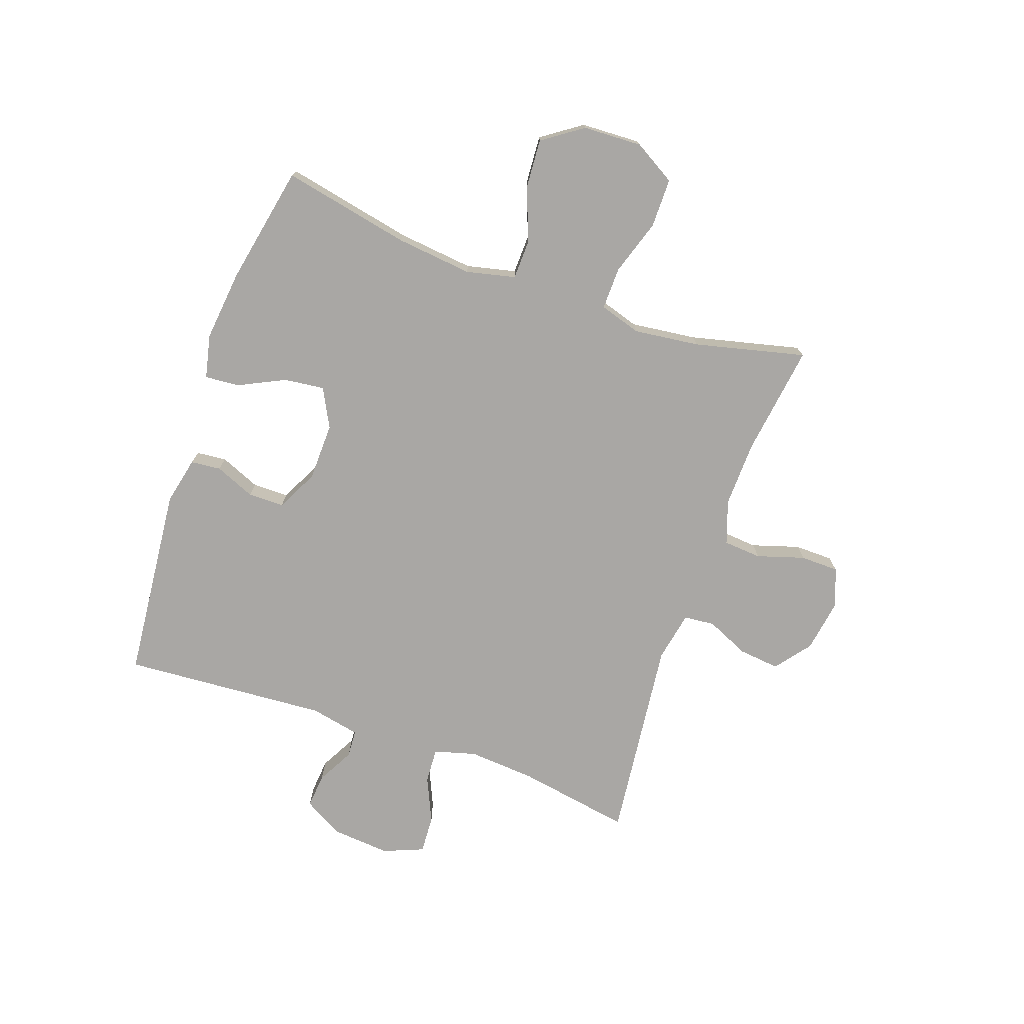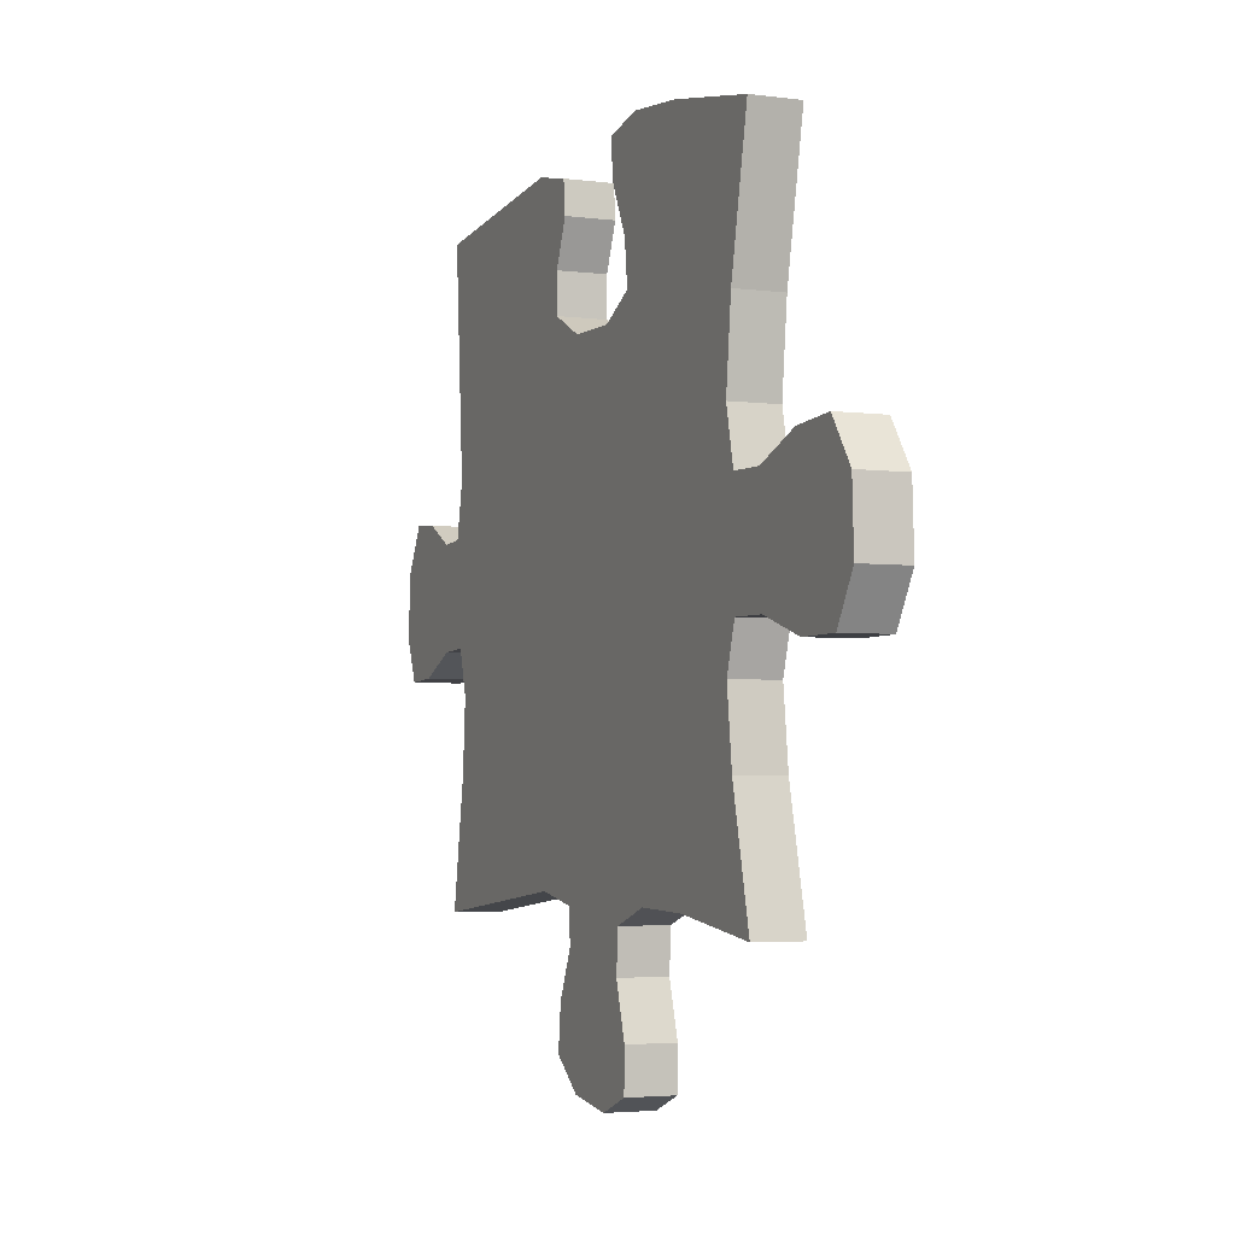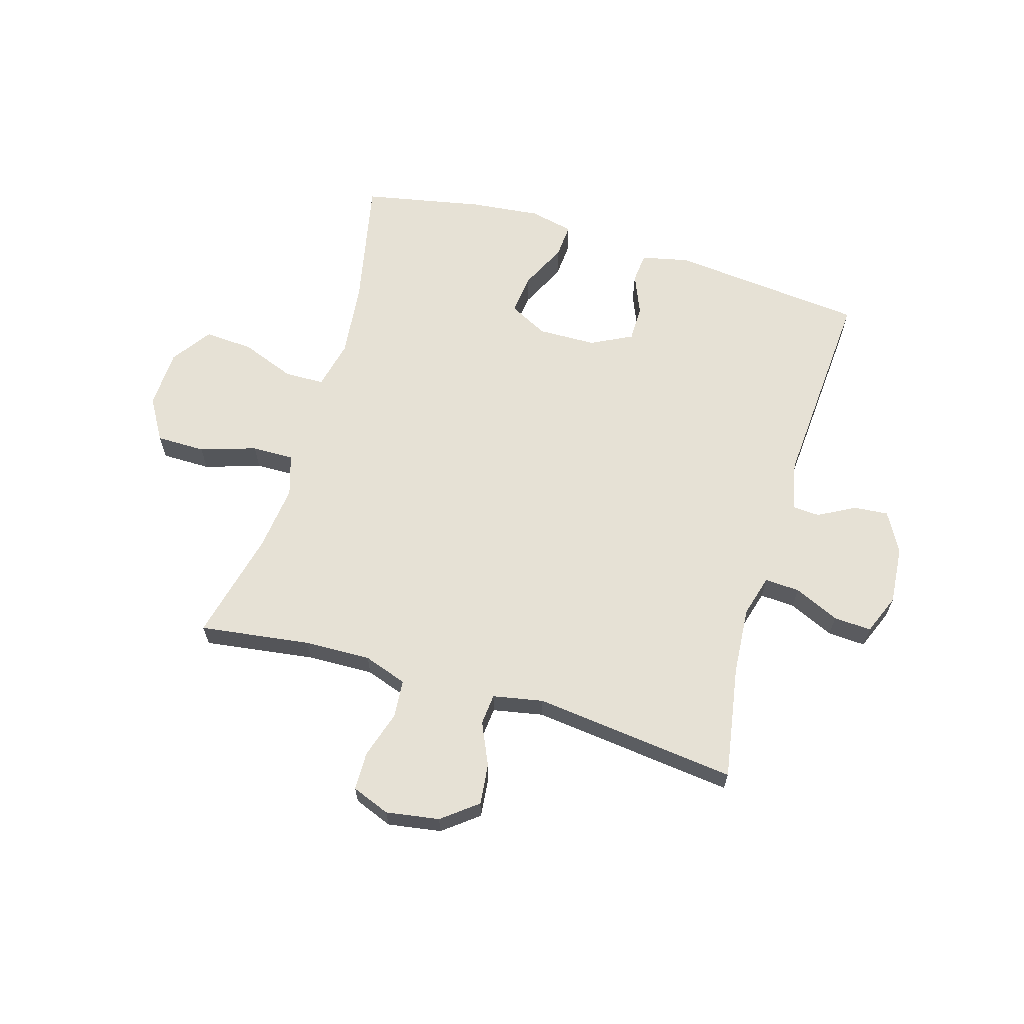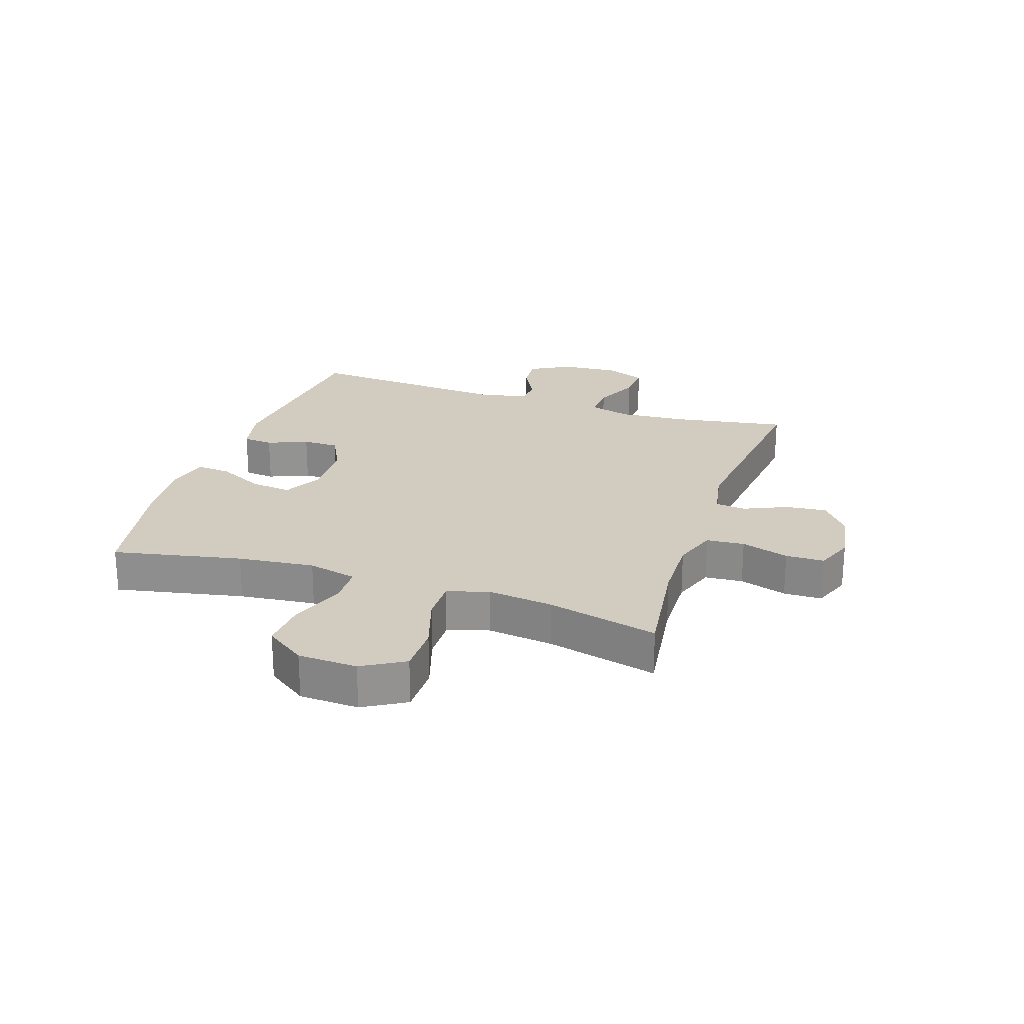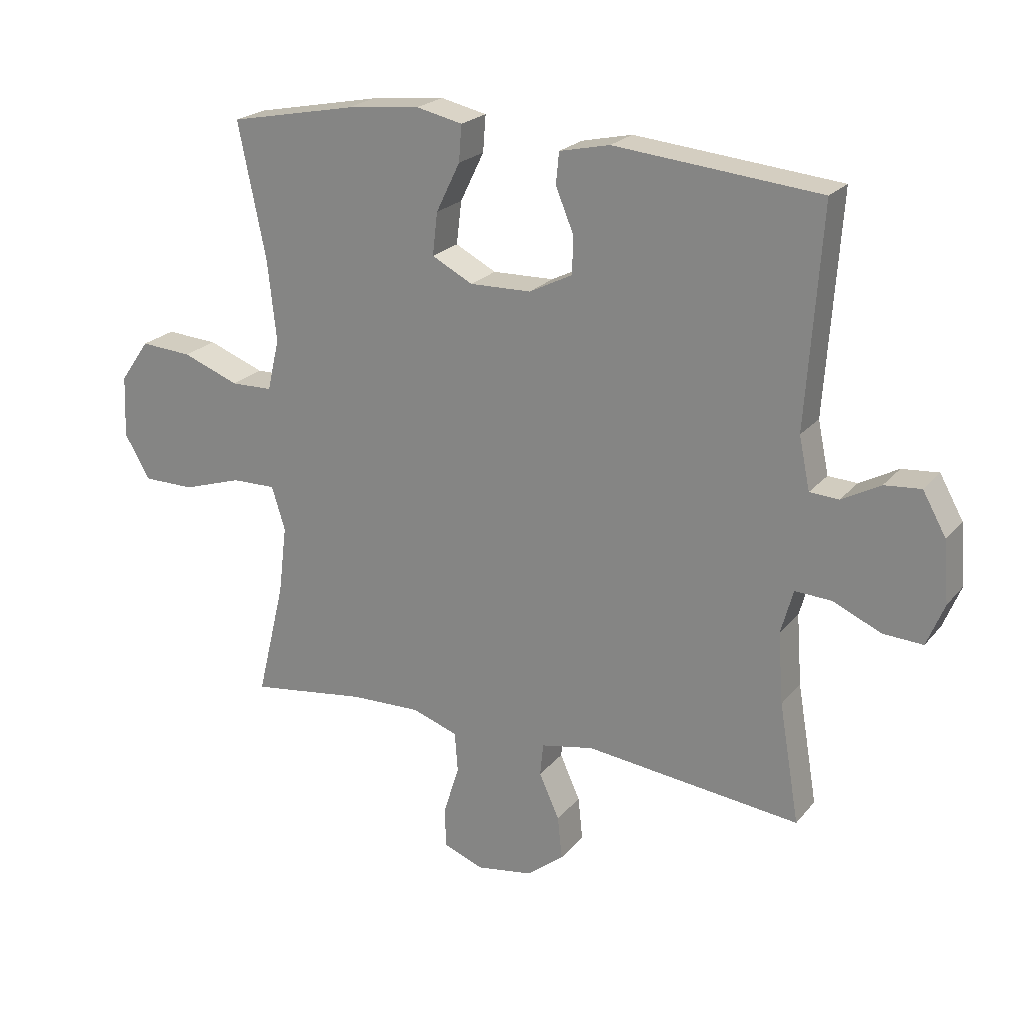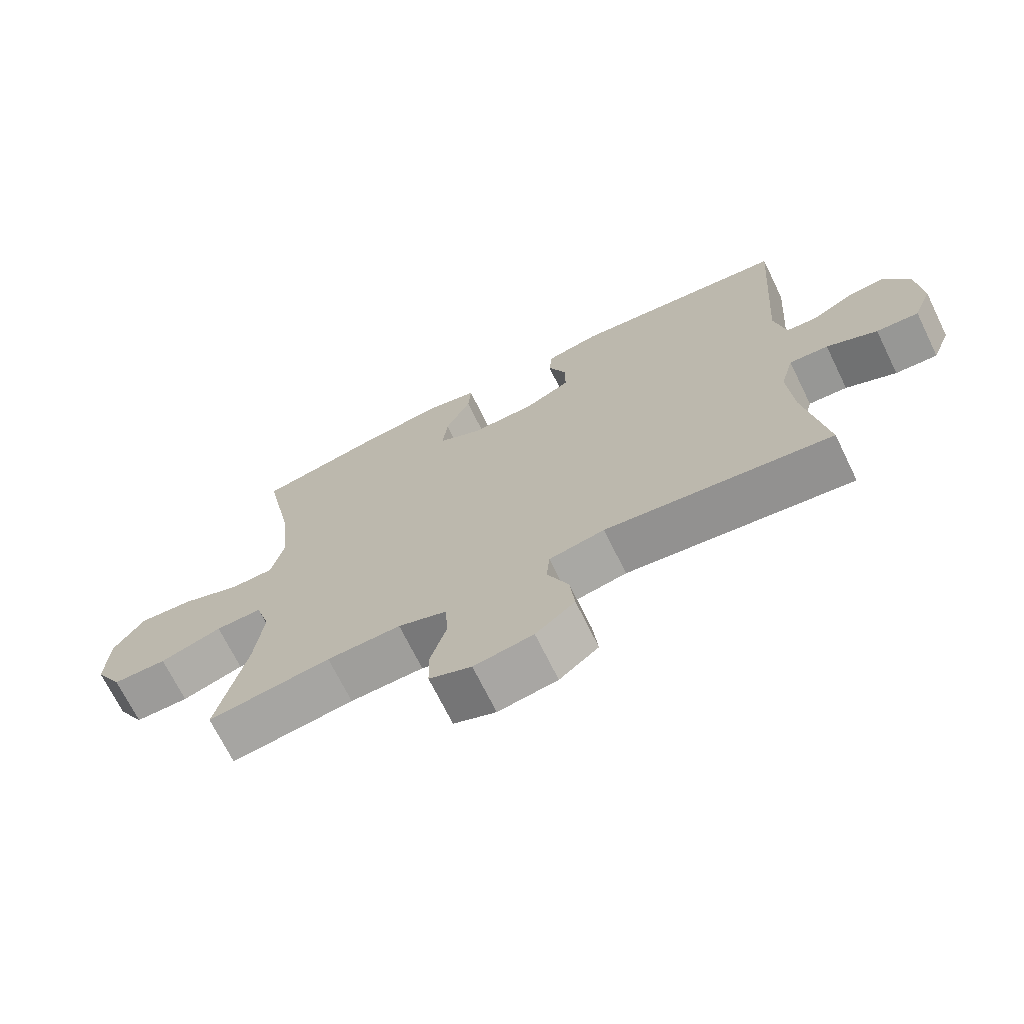
<metadata>
{"format":"obj","ext":"obj","renderer":"f3d","projection":"perspective","resolution":1024,"background":"white","views":[{"elev":-74.8,"azim":70.6,"up":"+Y"},{"elev":-3.7,"azim":66.7,"up":"+Z"},{"elev":64.5,"azim":-163.5,"up":"+Y"},{"elev":23.8,"azim":108.5,"up":"+Y"},{"elev":22.1,"azim":-151.5,"up":"+Z"},{"elev":-69.9,"azim":-153.9,"up":"+Z"}]}
</metadata>
<code>
o path726_path726.001
v 0.4476 0.0375 -0.2816
v 0.4335 0.0375 -0.1664
v 0.4558 0.0375 -0.09378
v 0.5295 0.0375 -0.09506
v 0.628 0.0375 -0.1267
v 0.7139 0.0375 -0.1265
v 0.7568 0.0375 -0.05303
v 0.7524 0.0375 0.05065
v 0.7034 0.0375 0.1206
v 0.6174 0.0375 0.1148
v 0.5229 0.0375 0.07897
v 0.4536 0.0375 0.08077
v 0.4336 0.0375 0.167
v 0.4482 0.0375 0.3011
v 0.4944 0.0375 0.5261
v 0.2847 0.0375 0.5675
v 0.1609 0.0375 0.5809
v 0.08406 0.0375 0.5638
v 0.08867 0.0375 0.5035
v 0.1284 0.0375 0.4222
v 0.1367 0.0375 0.3511
v 0.06879 0.0375 0.3157
v -0.03331 0.0375 0.318
v -0.1058 0.0375 0.3545
v -0.1061 0.0375 0.4181
v -0.07682 0.0375 0.4883
v -0.08192 0.0375 0.5412
v -0.1656 0.0375 0.5595
v -0.5073 0.0375 0.5261
v -0.4821 0.0375 0.1652
v -0.5002 0.0375 0.07804
v -0.5486 0.0375 0.0752
v -0.6131 0.0375 0.1101
v -0.6738 0.0375 0.1154
v -0.7129 0.0375 0.04568
v -0.7214 0.0375 -0.05675
v -0.6926 0.0375 -0.1275
v -0.6261 0.0375 -0.1237
v -0.5466 0.0375 -0.08801
v -0.4853 0.0375 -0.08457
v -0.4647 0.0375 -0.1581
v -0.4733 0.0375 -0.2761
v -0.5073 0.0375 -0.4758
v -0.1487 0.0375 -0.4349
v -0.06076 0.0375 -0.4518
v -0.05567 0.0375 -0.5059
v -0.08916 0.0375 -0.5806
v -0.09684 0.0375 -0.6525
v -0.03478 0.0375 -0.7009
v 0.059 0.0375 -0.7157
v 0.126 0.0375 -0.6898
v 0.1272 0.0375 -0.6223
v 0.1013 0.0375 -0.539
v 0.1064 0.0375 -0.4722
v 0.183 0.0375 -0.4458
v 0.2997 0.0375 -0.4491
v 0.4944 0.0375 -0.4758
v 0.4476 -0.0375 -0.2816
v 0.4335 -0.0375 -0.1664
v 0.4558 -0.0375 -0.09378
v 0.5295 -0.0375 -0.09506
v 0.628 -0.0375 -0.1267
v 0.7139 -0.0375 -0.1265
v 0.7568 -0.0375 -0.05303
v 0.7524 -0.0375 0.05065
v 0.7034 -0.0375 0.1206
v 0.6174 -0.0375 0.1148
v 0.5229 -0.0375 0.07897
v 0.4536 -0.0375 0.08077
v 0.4336 -0.0375 0.167
v 0.4482 -0.0375 0.3011
v 0.4944 -0.0375 0.5261
v 0.2847 -0.0375 0.5675
v 0.1609 -0.0375 0.5809
v 0.08406 -0.0375 0.5638
v 0.08867 -0.0375 0.5035
v 0.1284 -0.0375 0.4222
v 0.1367 -0.0375 0.3511
v 0.06879 -0.0375 0.3157
v -0.03331 -0.0375 0.318
v -0.1058 -0.0375 0.3545
v -0.1061 -0.0375 0.4181
v -0.07682 -0.0375 0.4883
v -0.08192 -0.0375 0.5412
v -0.1656 -0.0375 0.5595
v -0.5073 -0.0375 0.5261
v -0.4821 -0.0375 0.1652
v -0.5002 -0.0375 0.07804
v -0.5486 -0.0375 0.0752
v -0.6131 -0.0375 0.1101
v -0.6738 -0.0375 0.1154
v -0.7129 -0.0375 0.04568
v -0.7214 -0.0375 -0.05675
v -0.6926 -0.0375 -0.1275
v -0.6261 -0.0375 -0.1237
v -0.5466 -0.0375 -0.08801
v -0.4853 -0.0375 -0.08457
v -0.4647 -0.0375 -0.1581
v -0.4733 -0.0375 -0.2761
v -0.5073 -0.0375 -0.4758
v -0.1487 -0.0375 -0.4349
v -0.06076 -0.0375 -0.4518
v -0.05567 -0.0375 -0.5059
v -0.08916 -0.0375 -0.5806
v -0.09684 -0.0375 -0.6525
v -0.03478 -0.0375 -0.7009
v 0.059 -0.0375 -0.7157
v 0.126 -0.0375 -0.6898
v 0.1272 -0.0375 -0.6223
v 0.1013 -0.0375 -0.539
v 0.1064 -0.0375 -0.4722
v 0.183 -0.0375 -0.4458
v 0.2997 -0.0375 -0.4491
v 0.4944 -0.0375 -0.4758
v 0.7139 0.0375 -0.1265
v 0.7568 0.0375 -0.05303
v 0.7524 0.0375 0.05065
v 0.7034 0.0375 0.1206
v 0.628 0.0375 -0.1267
v 0.6174 0.0375 0.1148
v 0.5295 0.0375 -0.09506
v 0.5229 0.0375 0.07897
v 0.4558 0.0375 -0.09378
v 0.4558 0.0375 -0.09378
v 0.4536 0.0375 0.08077
v 0.4536 0.0375 0.08077
v 0.4482 0.0375 0.3011
v 0.4944 0.0375 0.5261
v 0.4944 0.0375 0.5261
v 0.4944 0.0375 -0.4758
v 0.4944 0.0375 -0.4758
v 0.4476 0.0375 -0.2816
v 0.4335 0.0375 -0.1664
v 0.4336 0.0375 0.167
v 0.2997 0.0375 -0.4491
v 0.2847 0.0375 0.5675
v 0.183 0.0375 -0.4458
v 0.1609 0.0375 0.5809
v 0.1064 0.0375 -0.4722
v 0.1064 0.0375 -0.4722
v 0.1284 0.0375 0.4222
v 0.1367 0.0375 0.3511
v 0.1367 0.0375 0.3511
v 0.08406 0.0375 0.5638
v 0.08406 0.0375 0.5638
v 0.06879 0.0375 0.3157
v 0.08867 0.0375 0.5035
v 0.126 0.0375 -0.6898
v 0.126 0.0375 -0.6898
v 0.1272 0.0375 -0.6223
v 0.1013 0.0375 -0.539
v 0.059 0.0375 -0.7157
v -0.03331 0.0375 0.318
v -0.03478 0.0375 -0.7009
v -0.1058 0.0375 0.3545
v -0.1058 0.0375 0.3545
v -0.09684 0.0375 -0.6525
v -0.08916 0.0375 -0.5806
v -0.05567 0.0375 -0.5059
v -0.06076 0.0375 -0.4518
v -0.06076 0.0375 -0.4518
v -0.1487 0.0375 -0.4349
v -0.1061 0.0375 0.4181
v -0.07682 0.0375 0.4883
v -0.08192 0.0375 0.5412
v -0.08192 0.0375 0.5412
v -0.1656 0.0375 0.5595
v -0.5073 0.0375 -0.4758
v -0.5073 0.0375 -0.4758
v -0.4733 0.0375 -0.2761
v -0.4647 0.0375 -0.1581
v -0.4853 0.0375 -0.08457
v -0.4853 0.0375 -0.08457
v -0.4821 0.0375 0.1652
v -0.5002 0.0375 0.07804
v -0.5002 0.0375 0.07804
v -0.5073 0.0375 0.5261
v -0.5073 0.0375 0.5261
v -0.5466 0.0375 -0.08801
v -0.5486 0.0375 0.0752
v -0.6261 0.0375 -0.1237
v -0.6131 0.0375 0.1101
v -0.6738 0.0375 0.1154
v -0.6738 0.0375 0.1154
v -0.6926 0.0375 -0.1275
v -0.6926 0.0375 -0.1275
v -0.7129 0.0375 0.04568
v -0.7214 0.0375 -0.05675
v 0.7139 -0.0375 -0.1265
v 0.7568 -0.0375 -0.05303
v 0.7524 -0.0375 0.05065
v 0.7034 -0.0375 0.1206
v 0.628 -0.0375 -0.1267
v 0.6174 -0.0375 0.1148
v 0.5295 -0.0375 -0.09506
v 0.5229 -0.0375 0.07897
v 0.4558 -0.0375 -0.09378
v 0.4558 -0.0375 -0.09378
v 0.4536 -0.0375 0.08077
v 0.4536 -0.0375 0.08077
v 0.4482 -0.0375 0.3011
v 0.4944 -0.0375 0.5261
v 0.4944 -0.0375 0.5261
v 0.4944 -0.0375 -0.4758
v 0.4944 -0.0375 -0.4758
v 0.4476 -0.0375 -0.2816
v 0.4335 -0.0375 -0.1664
v 0.4336 -0.0375 0.167
v 0.2997 -0.0375 -0.4491
v 0.2847 -0.0375 0.5675
v 0.183 -0.0375 -0.4458
v 0.1609 -0.0375 0.5809
v 0.1064 -0.0375 -0.4722
v 0.1064 -0.0375 -0.4722
v 0.1284 -0.0375 0.4222
v 0.1367 -0.0375 0.3511
v 0.1367 -0.0375 0.3511
v 0.08406 -0.0375 0.5638
v 0.08406 -0.0375 0.5638
v 0.06879 -0.0375 0.3157
v 0.08867 -0.0375 0.5035
v 0.126 -0.0375 -0.6898
v 0.126 -0.0375 -0.6898
v 0.1272 -0.0375 -0.6223
v 0.1013 -0.0375 -0.539
v 0.059 -0.0375 -0.7157
v -0.03331 -0.0375 0.318
v -0.03478 -0.0375 -0.7009
v -0.1058 -0.0375 0.3545
v -0.1058 -0.0375 0.3545
v -0.09684 -0.0375 -0.6525
v -0.08916 -0.0375 -0.5806
v -0.05567 -0.0375 -0.5059
v -0.06076 -0.0375 -0.4518
v -0.06076 -0.0375 -0.4518
v -0.1487 -0.0375 -0.4349
v -0.1061 -0.0375 0.4181
v -0.07682 -0.0375 0.4883
v -0.08192 -0.0375 0.5412
v -0.08192 -0.0375 0.5412
v -0.1656 -0.0375 0.5595
v -0.5073 -0.0375 -0.4758
v -0.5073 -0.0375 -0.4758
v -0.4733 -0.0375 -0.2761
v -0.4647 -0.0375 -0.1581
v -0.4853 -0.0375 -0.08457
v -0.4853 -0.0375 -0.08457
v -0.4821 -0.0375 0.1652
v -0.5002 -0.0375 0.07804
v -0.5002 -0.0375 0.07804
v -0.5073 -0.0375 0.5261
v -0.5073 -0.0375 0.5261
v -0.5466 -0.0375 -0.08801
v -0.5486 -0.0375 0.0752
v -0.6261 -0.0375 -0.1237
v -0.6131 -0.0375 0.1101
v -0.6738 -0.0375 0.1154
v -0.6738 -0.0375 0.1154
v -0.6926 -0.0375 -0.1275
v -0.6926 -0.0375 -0.1275
v -0.7129 -0.0375 0.04568
v -0.7214 -0.0375 -0.05675
f 246 254 253
f 232 225 233
f 220 234 207
f 215 212 221
f 256 261 254
f 227 234 220
f 228 232 231
f 248 229 251
f 220 197 199
f 224 228 226
f 196 197 195
f 255 262 259
f 257 261 256
f 225 228 224
f 221 212 218
f 234 211 207
f 249 227 248
f 239 241 238
f 224 226 222
f 253 262 255
f 210 216 201
f 246 245 227
f 244 236 245
f 216 210 215
f 245 236 227
f 236 244 242
f 206 209 204
f 213 233 225
f 191 193 190
f 194 191 192
f 199 197 196
f 208 220 199
f 211 234 213
f 190 193 189
f 216 220 208
f 228 225 232
f 227 236 234
f 249 246 227
f 196 195 194
f 194 193 191
f 210 201 202
f 262 253 261
f 195 193 194
f 212 215 210
f 241 251 237
f 254 246 249
f 261 253 254
f 237 251 229
f 233 213 234
f 211 209 206
f 238 241 237
f 229 248 227
f 207 211 206
f 201 216 208
f 220 207 197
f 6 7 64 63
f 7 8 65 64
f 8 9 66 65
f 5 6 63 62
f 9 10 67 66
f 4 5 62 61
f 10 11 68 67
f 124 4 61 198
f 11 126 200 68
f 14 129 203 71
f 131 1 58 205
f 2 3 60 59
f 12 13 70 69
f 13 14 71 70
f 1 2 59 58
f 56 57 114 113
f 15 16 73 72
f 55 56 113 112
f 16 17 74 73
f 140 55 112 214
f 20 143 217 77
f 17 145 219 74
f 21 22 79 78
f 19 20 77 76
f 18 19 76 75
f 149 52 109 223
f 52 53 110 109
f 50 51 108 107
f 53 54 111 110
f 22 23 80 79
f 49 50 107 106
f 23 156 230 80
f 48 49 106 105
f 47 48 105 104
f 46 47 104 103
f 161 46 103 235
f 44 45 102 101
f 25 26 83 82
f 26 166 240 83
f 27 28 85 84
f 24 25 82 81
f 169 44 101 243
f 42 43 100 99
f 41 42 99 98
f 173 41 98 247
f 30 176 250 87
f 178 30 87 252
f 28 29 86 85
f 39 40 97 96
f 31 32 89 88
f 38 39 96 95
f 32 33 90 89
f 33 184 258 90
f 186 38 95 260
f 34 35 92 91
f 36 37 94 93
f 35 36 93 92
f 172 179 180
f 158 159 151
f 146 133 160
f 141 147 138
f 182 180 187
f 153 146 160
f 154 157 158
f 174 177 155
f 146 125 123
f 150 152 154
f 122 121 123
f 181 185 188
f 183 182 187
f 151 150 154
f 147 144 138
f 160 133 137
f 175 174 153
f 165 164 167
f 150 148 152
f 179 181 188
f 136 127 142
f 172 153 171
f 170 171 162
f 142 141 136
f 171 153 162
f 162 168 170
f 132 130 135
f 139 151 159
f 117 116 119
f 120 118 117
f 125 122 123
f 134 125 146
f 137 139 160
f 116 115 119
f 142 134 146
f 154 158 151
f 153 160 162
f 175 153 172
f 122 120 121
f 120 117 119
f 136 128 127
f 188 187 179
f 121 120 119
f 138 136 141
f 167 163 177
f 180 175 172
f 187 180 179
f 163 155 177
f 159 160 139
f 137 132 135
f 164 163 167
f 155 153 174
f 133 132 137
f 127 134 142
f 146 123 133

</code>
